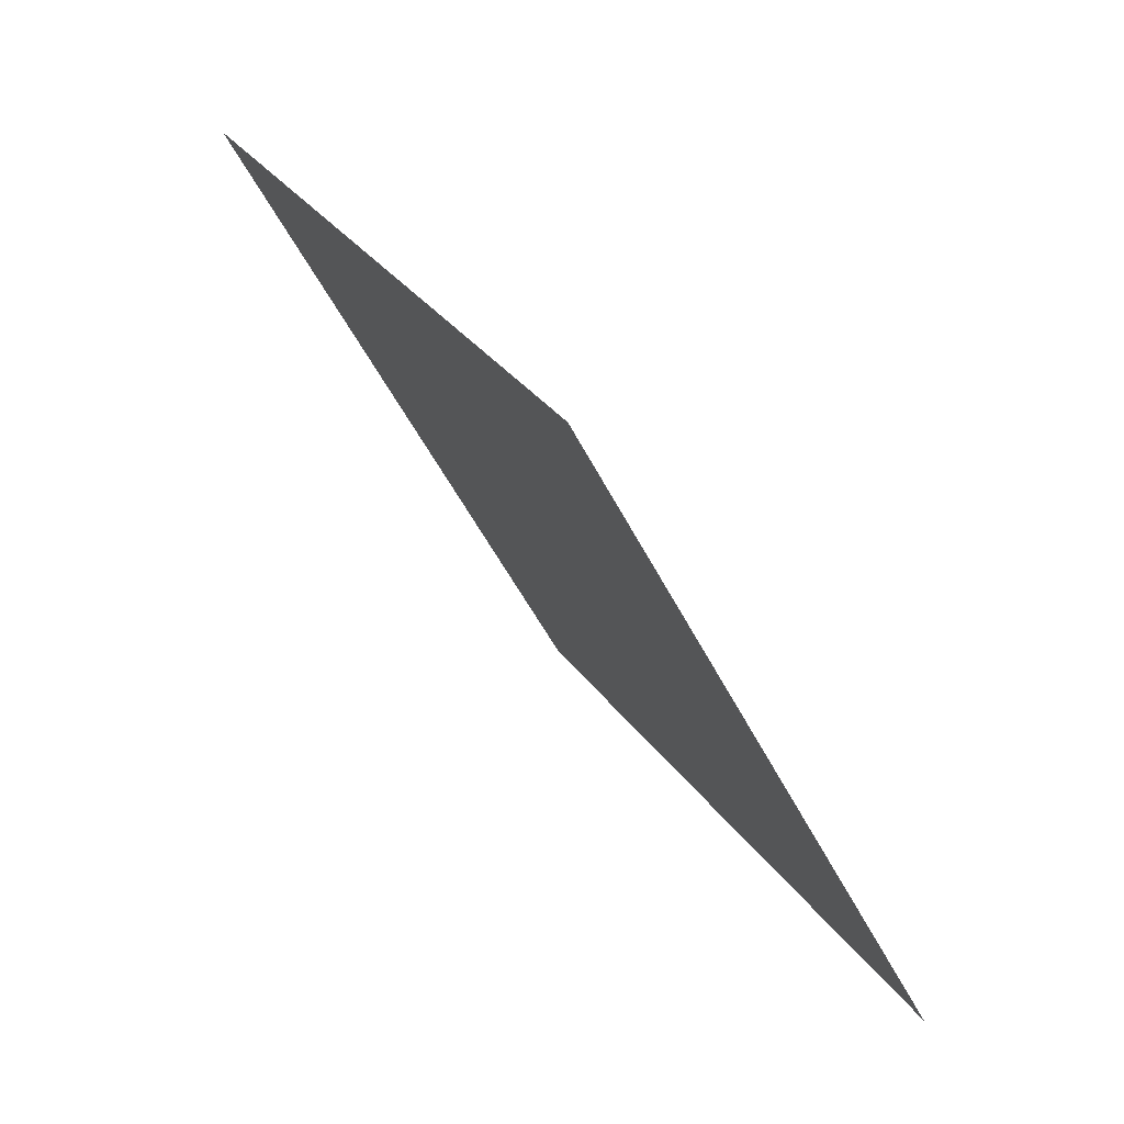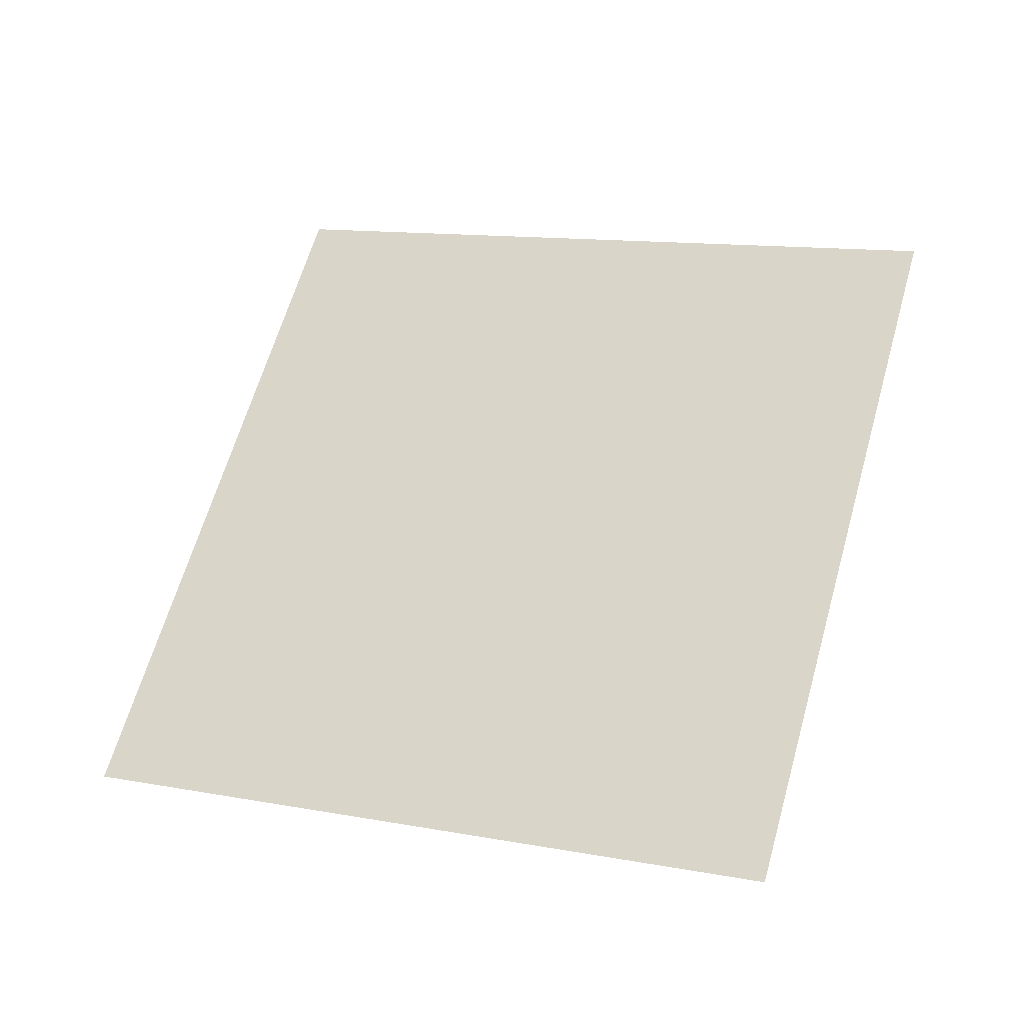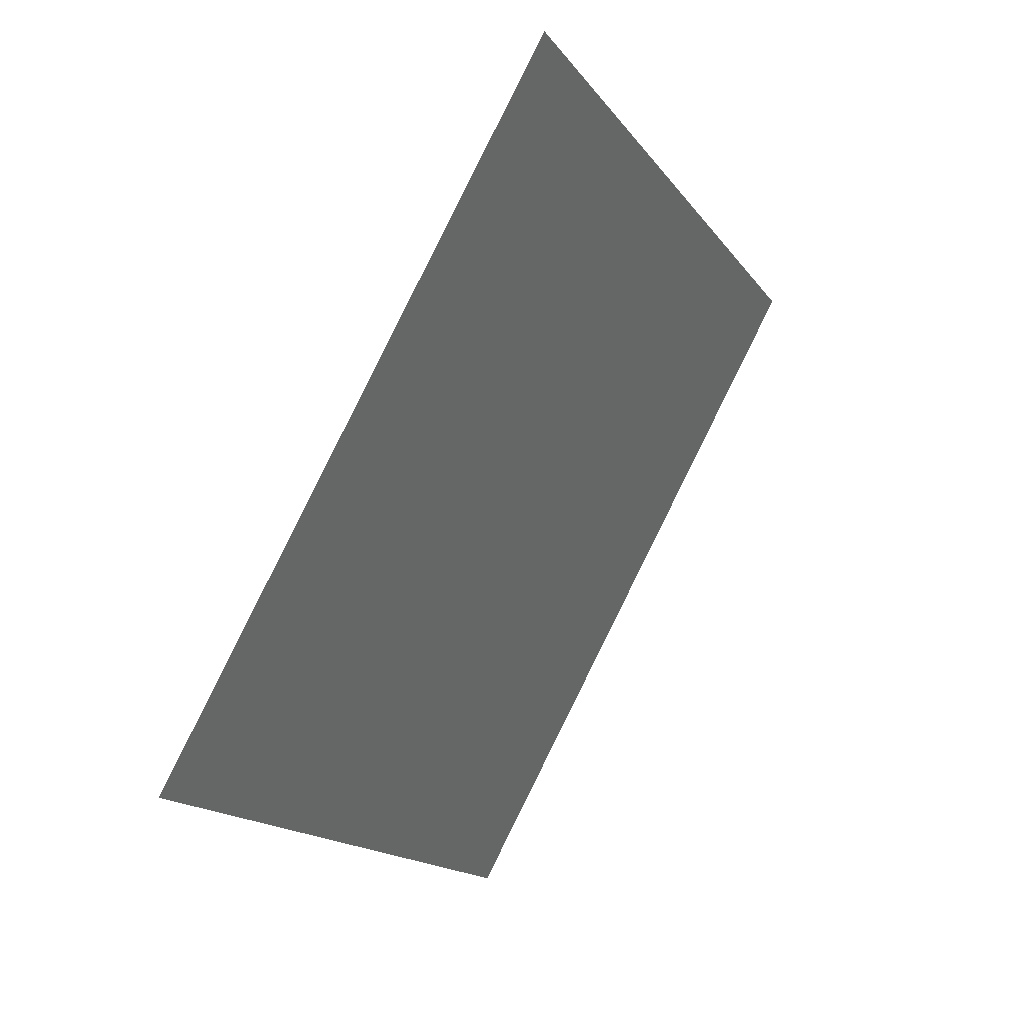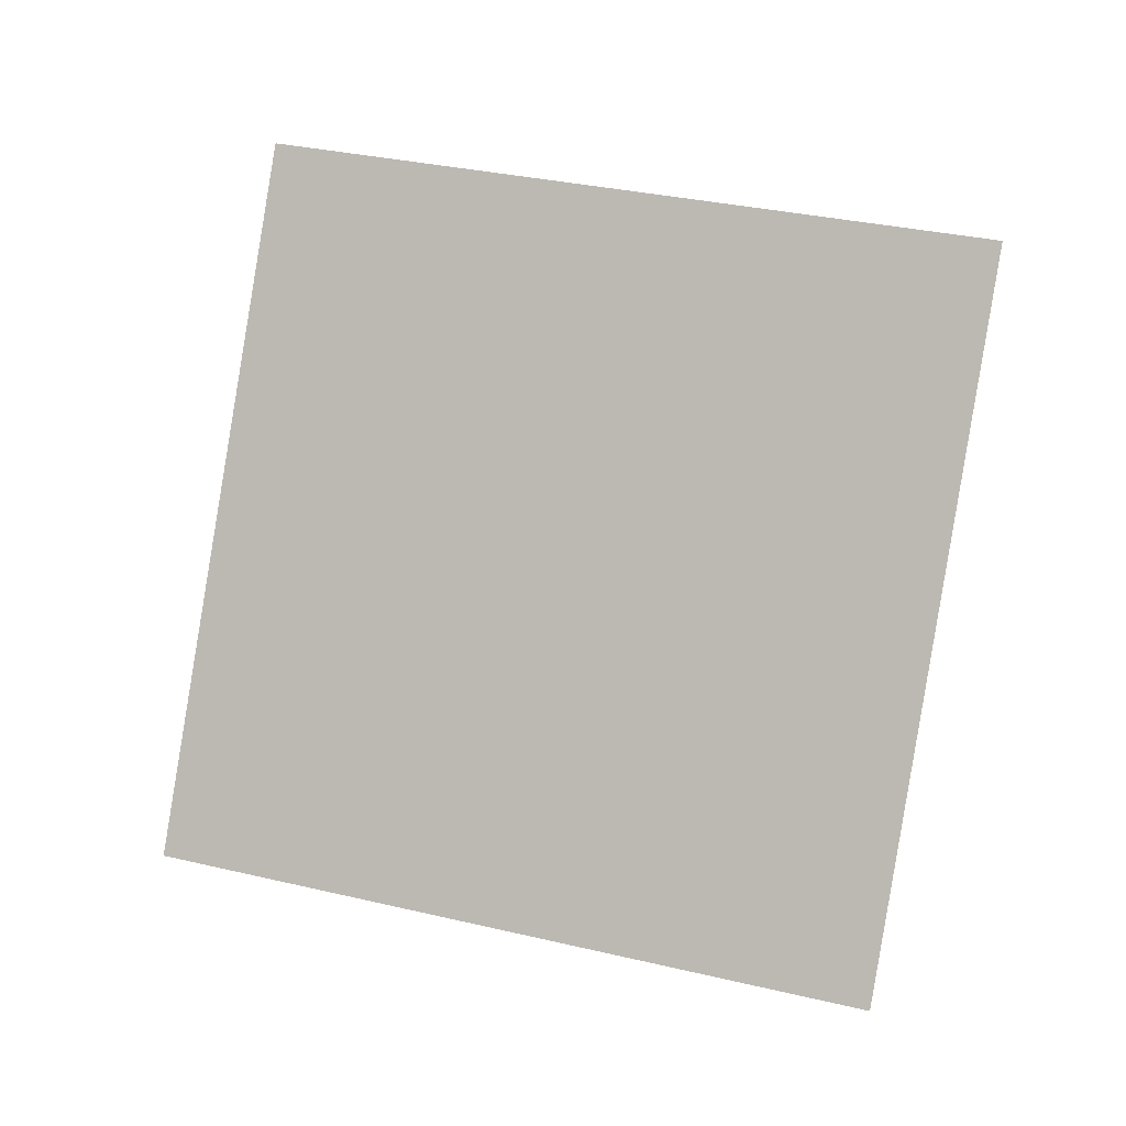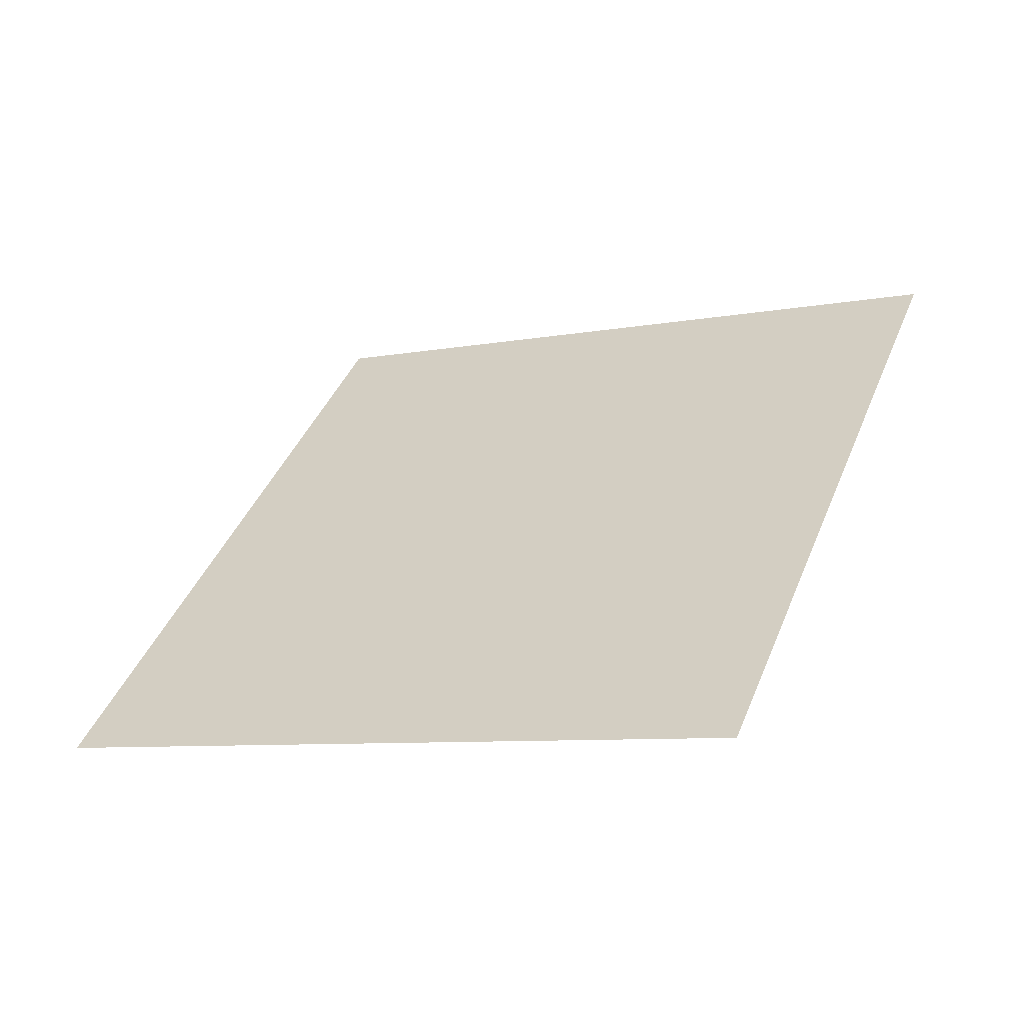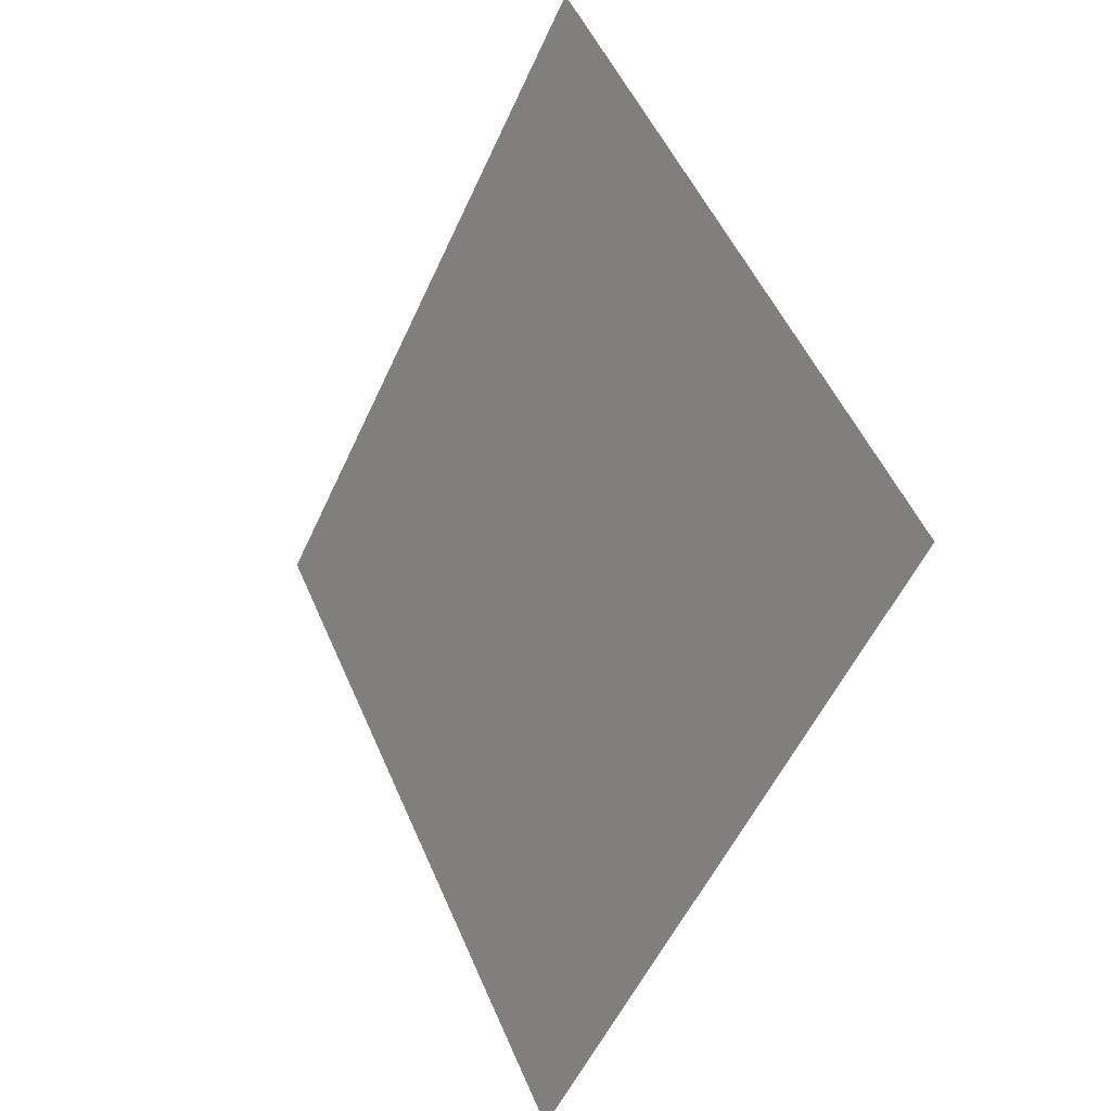
<metadata>
{"format":"obj","ext":"obj","renderer":"f3d","projection":"perspective","resolution":1024,"background":"white","views":[{"elev":-55.4,"azim":125.2,"up":"+Z"},{"elev":36.5,"azim":27.8,"up":"+Y"},{"elev":-8.6,"azim":-58.5,"up":"+Z"},{"elev":67.4,"azim":20.6,"up":"+Y"},{"elev":12.9,"azim":32.7,"up":"+Y"},{"elev":-57.9,"azim":76.2,"up":"+Z"}]}
</metadata>
<code>
o Plane
v -2.024 5.088 2.822
v -2.009 5.049 2.904
v -2.113 5.072 2.831
v -2.098 5.034 2.913
f 2 1 3
f 2 3 4

</code>
